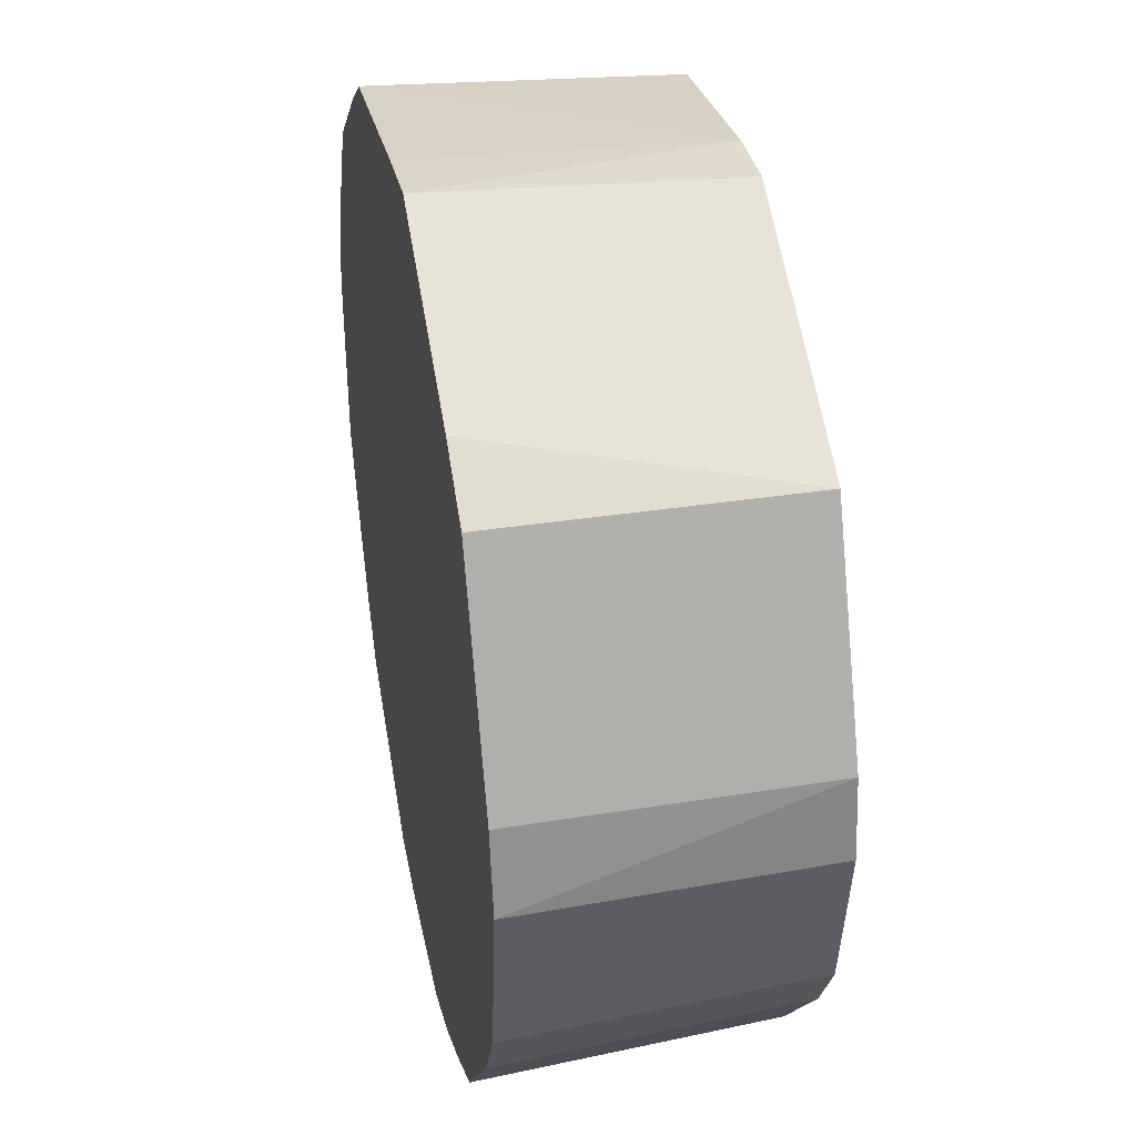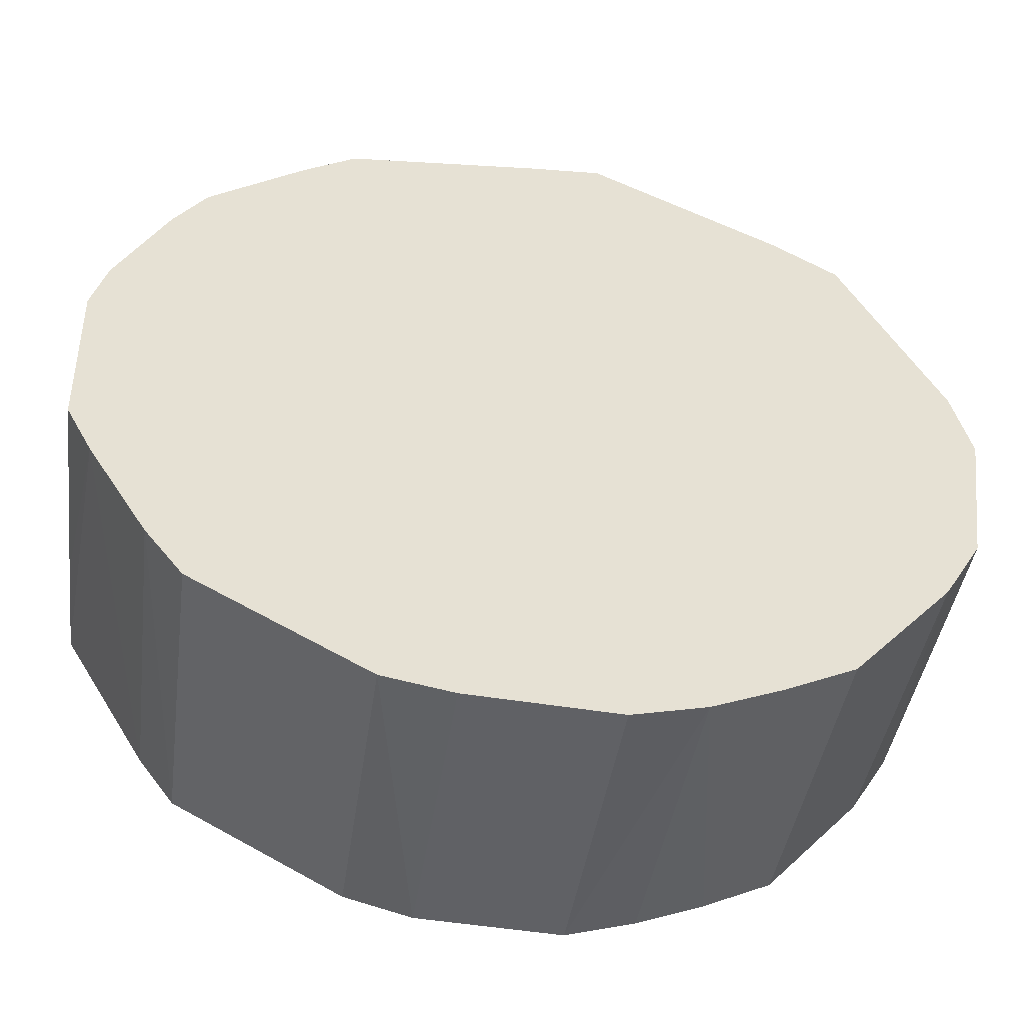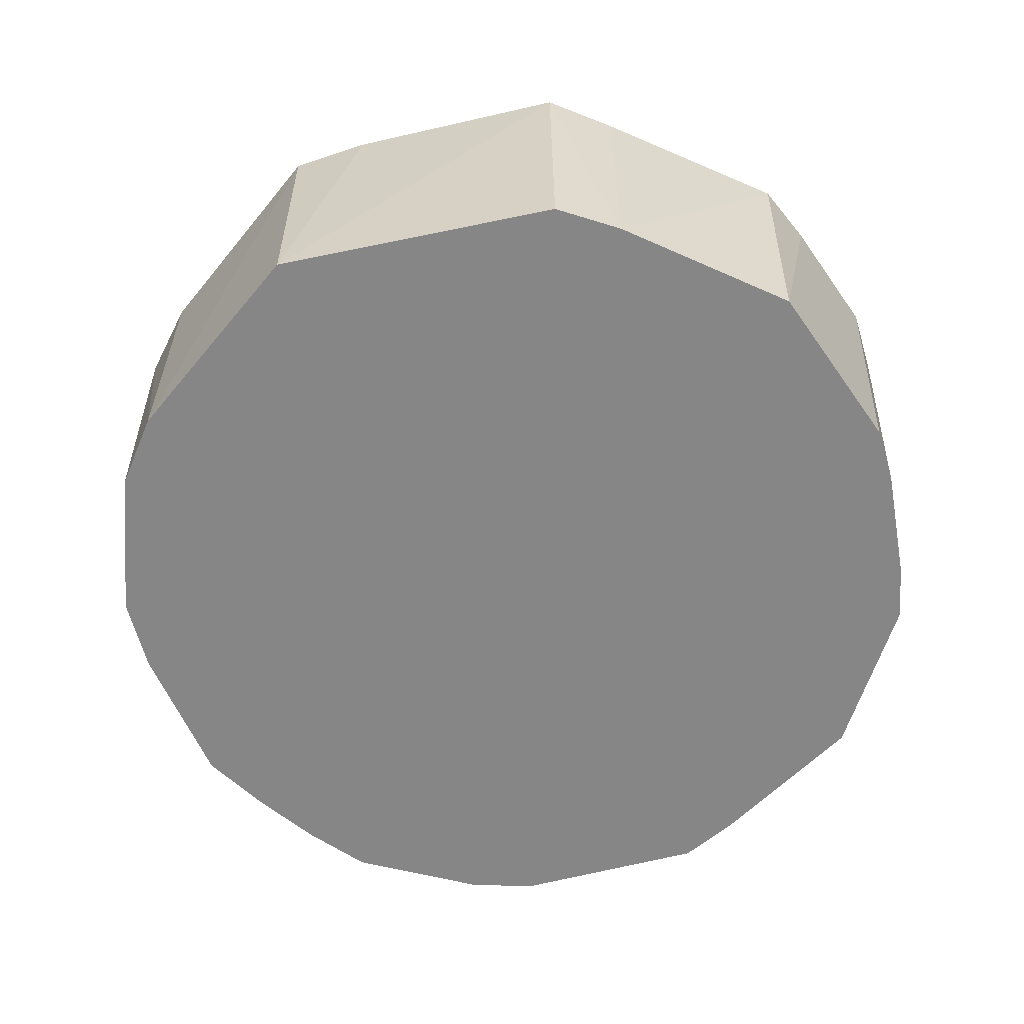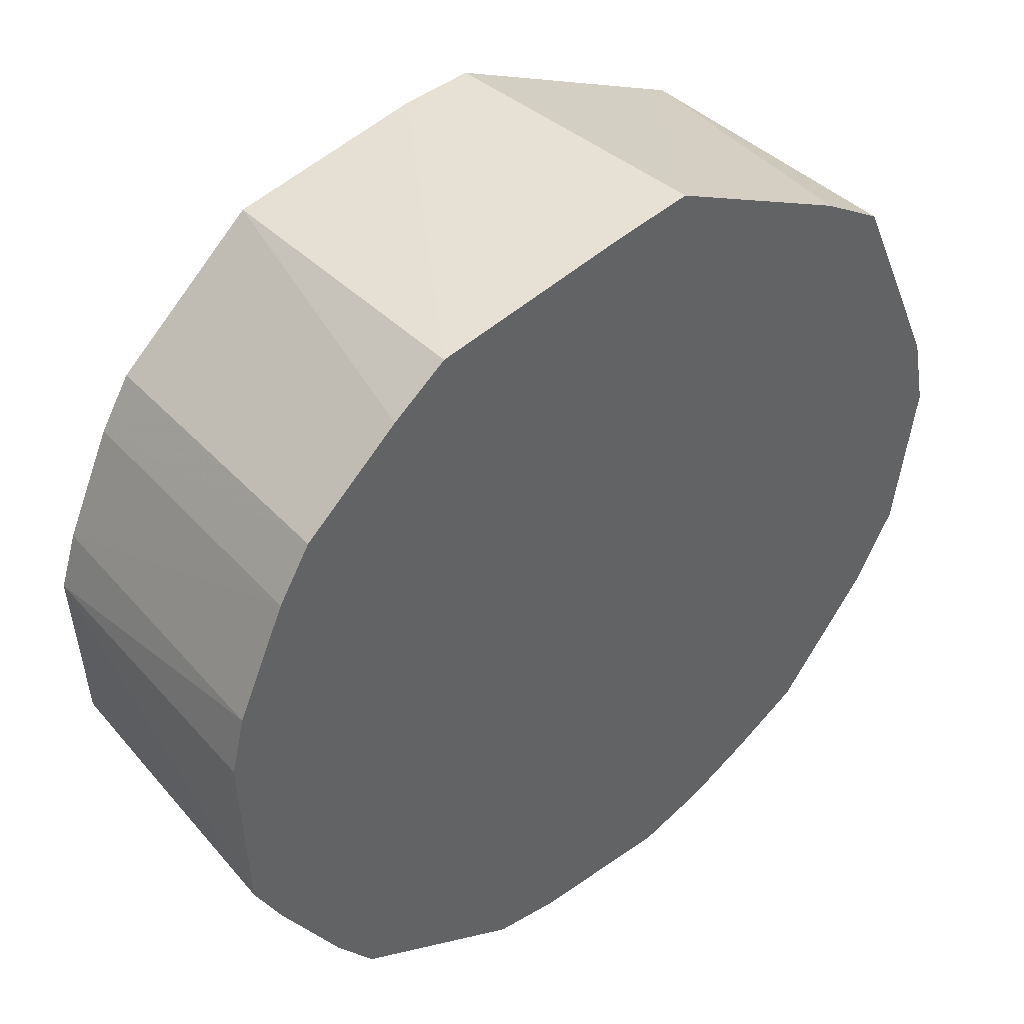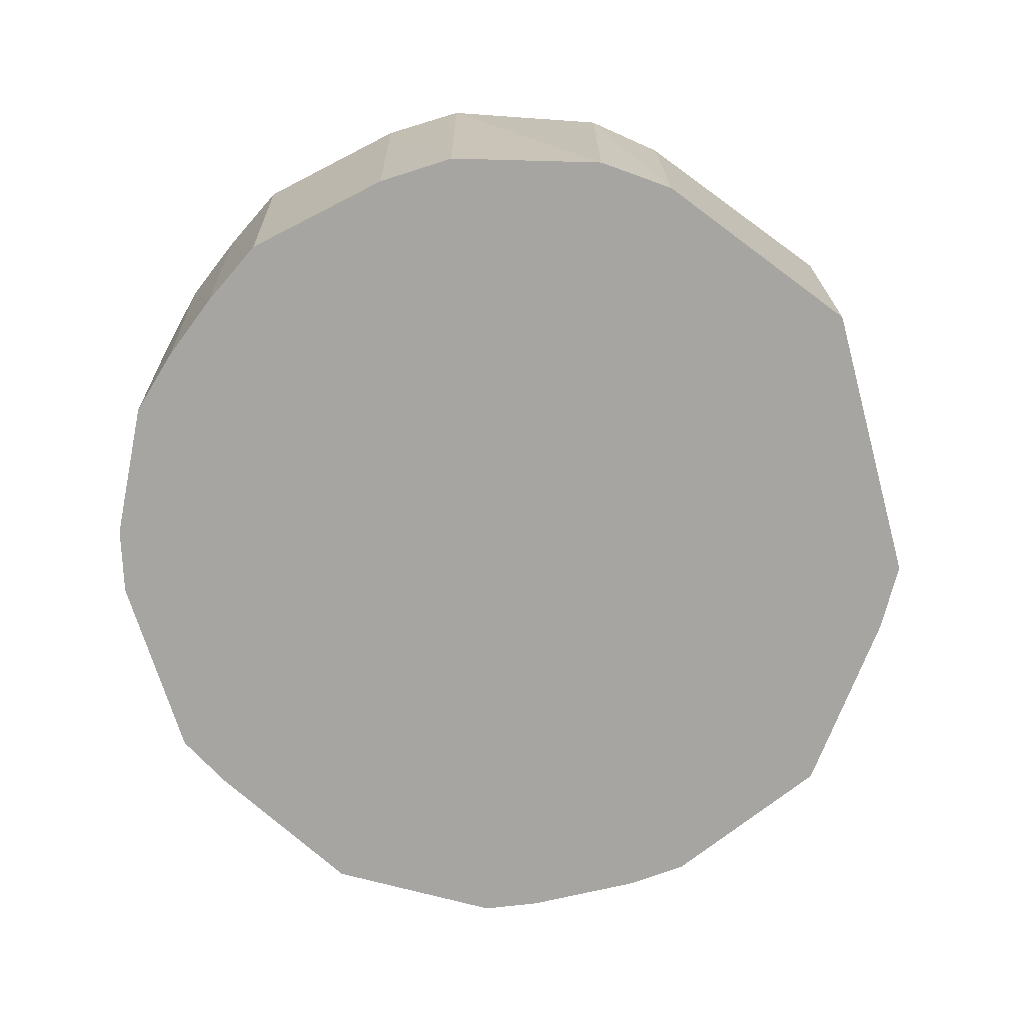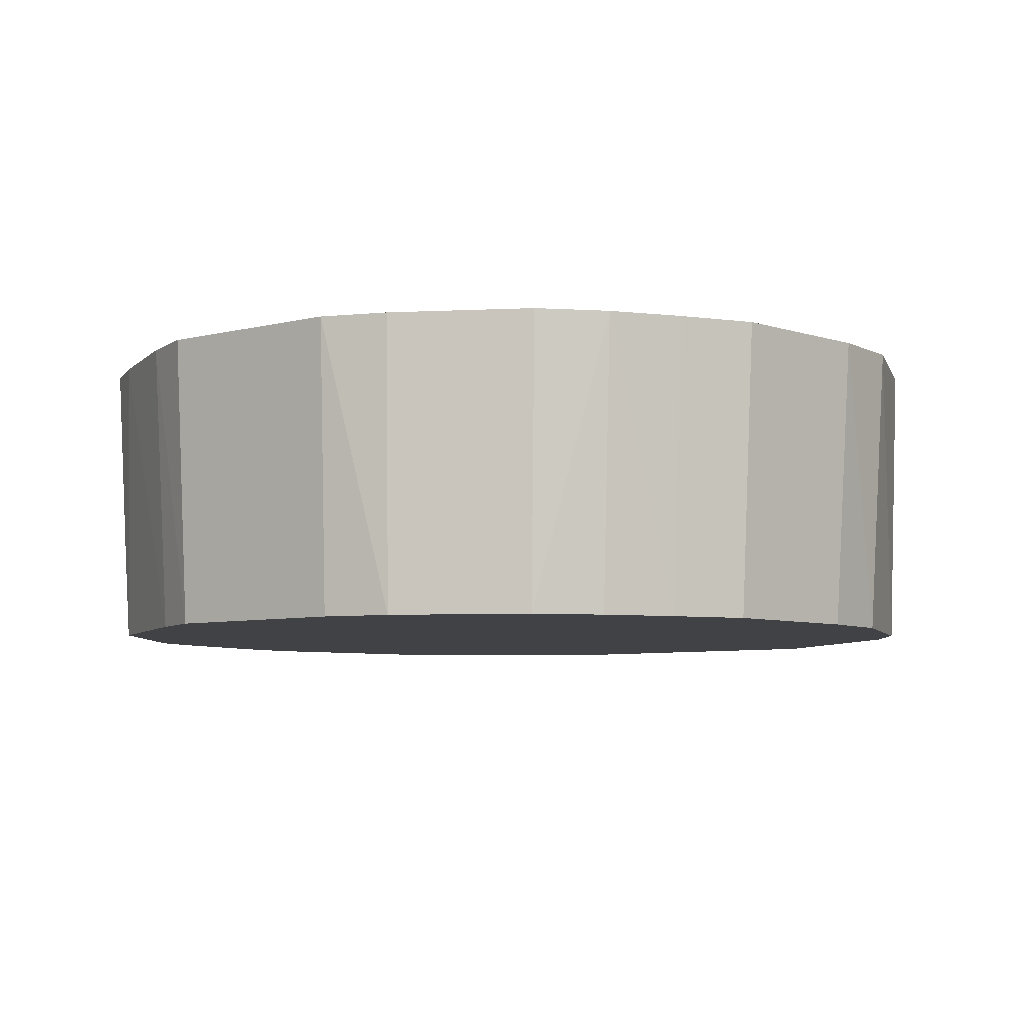
<metadata>
{"format":"obj","ext":"obj","renderer":"f3d","projection":"perspective","resolution":1024,"background":"white","views":[{"elev":36.5,"azim":78.7,"up":"+Y"},{"elev":-51.5,"azim":-8.9,"up":"+Y"},{"elev":-62.0,"azim":165.1,"up":"+Z"},{"elev":43.5,"azim":-40.2,"up":"+Y"},{"elev":-73.6,"azim":78.1,"up":"+Z"},{"elev":-6.5,"azim":7.0,"up":"+Z"}]}
</metadata>
<code>
v 0.05706 0.01137 -0.02932
v 0.05491 0.02668 -0.02932
v 0.04227 0.05419 -0.02932
v 0.03598 0.06786 -0.02932
v 0.02184 0.07497 -0.02932
v -0.01502 0.09368 -0.02932
v -0.02882 0.09307 -0.02932
v -0.06628 0.08684 -0.02932
v -0.07604 0.07864 -0.02932
v -0.09396 0.06357 -0.02932
v -0.1001 0.05376 -0.02932
v -0.1049 0.04352 -0.02932
v -0.1096 0.0334 -0.02932
v -0.1132 0.02268 -0.02932
v -0.1115 -0.01127 -0.02932
v -0.09435 -0.04122 -0.02932
v -0.08729 -0.0513 -0.02932
v -0.07675 -0.05729 -0.02932
v -0.05463 -0.06984 -0.02932
v -0.04176 -0.0731 -0.02932
v -0.01421 -0.07344 -0.02932
v -0.0009388 -0.06875 -0.02932
v 0.01207 -0.06273 -0.02932
v 0.02515 -0.05554 -0.02932
v 0.03446 -0.04401 -0.02932
v 0.04392 -0.03229 -0.02932
v 0.05151 -0.01894 -0.02932
v -0.1125 -0.01161 -0.01002
v 0.05909 0.01137 0.02857
v 0.05578 0.02682 0.02857
v 0.03704 0.06862 0.02857
v 0.02413 0.07726 0.02857
v -0.00129 0.0908 0.02857
v -0.01379 0.09746 0.02857
v -0.02841 0.09568 0.02857
v -0.04176 0.09362 0.02857
v -0.05448 0.09166 0.02857
v -0.06721 0.08969 0.02857
v -0.07775 0.082 0.02857
v -0.08726 0.07399 0.02857
v -0.09656 0.06617 0.02857
v -0.103 0.05583 0.02857
v -0.1079 0.04507 0.02857
v -0.1128 0.03445 0.02857
v -0.1156 0.02306 0.02857
v -0.1152 0.01137 0.02857
v -0.1144 -0.01222 0.02857
v -0.109 -0.02289 0.02857
v -0.0968 -0.04367 0.02857
v -0.08924 -0.05398 0.02857
v -0.05521 -0.07354 0.02857
v -0.04176 -0.07574 0.02857
v -0.02793 -0.07599 0.02857
v -0.0133 -0.07624 0.02857
v 0.0007201 -0.07201 0.02857
v 0.01409 -0.0655 0.02857
v 0.02757 -0.05796 0.02857
v 0.04711 -0.03391 0.02857
v 0.05474 -0.01998 0.02857
v 0.05692 -0.00426 0.02857
f 59 60 58
f 58 60 29
f 54 20 21
f 21 20 24
f 24 20 19
f 45 41 44
f 41 50 57
f 24 58 57
f 57 56 24
f 35 58 31
f 5 26 6
f 2 26 5
f 25 58 24
f 25 26 58
f 46 41 45
f 46 47 41
f 49 50 41
f 17 50 49
f 51 50 17
f 51 57 50
f 51 19 20
f 24 17 16
f 16 15 24
f 17 49 16
f 14 10 24
f 24 15 14
f 45 44 14
f 14 46 45
f 47 46 14
f 59 58 27
f 58 26 27
f 30 58 29
f 30 31 58
f 29 2 30
f 2 31 30
f 4 5 6
f 6 34 4
f 6 26 7
f 26 8 7
f 7 34 6
f 35 34 7
f 9 26 10
f 9 8 26
f 9 39 8
f 41 47 48
f 48 49 41
f 15 16 48
f 48 16 49
f 18 51 17
f 19 51 18
f 18 17 24
f 24 19 18
f 57 51 52
f 52 51 20
f 8 39 38
f 38 7 8
f 43 44 41
f 41 42 43
f 1 2 29
f 1 26 2
f 1 27 26
f 59 27 1
f 29 60 1
f 1 60 59
f 55 57 54
f 56 57 55
f 54 21 55
f 22 21 24
f 22 55 21
f 35 31 32
f 31 4 32
f 2 5 3
f 5 4 3
f 3 31 2
f 3 4 31
f 39 9 40
f 40 10 41
f 40 9 10
f 28 48 47
f 15 48 28
f 47 14 28
f 28 14 15
f 54 57 53
f 57 52 53
f 53 20 54
f 53 52 20
f 35 7 36
f 13 43 42
f 44 43 13
f 13 14 44
f 24 56 23
f 23 22 24
f 56 55 23
f 55 22 23
f 33 34 35
f 35 32 33
f 33 4 34
f 33 32 4
f 7 38 37
f 37 36 7
f 11 42 41
f 41 10 11
f 10 14 11
f 12 13 42
f 42 11 12
f 14 13 12
f 12 11 14
f 10 26 25
f 24 10 25
f 37 58 35
f 41 57 37
f 37 57 58
f 37 40 41
f 37 38 39
f 39 40 37
f 35 36 37

</code>
